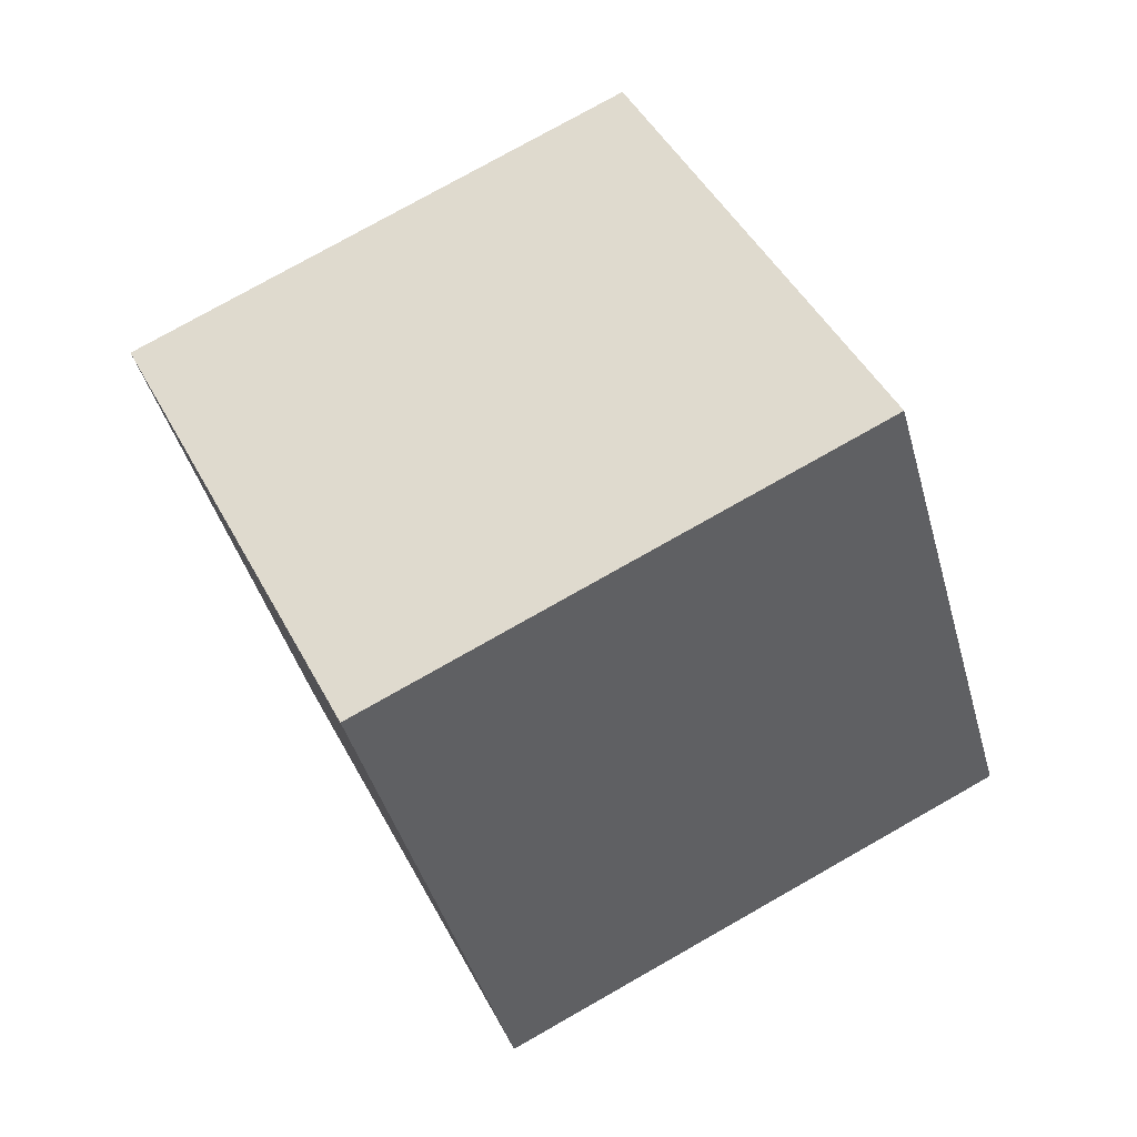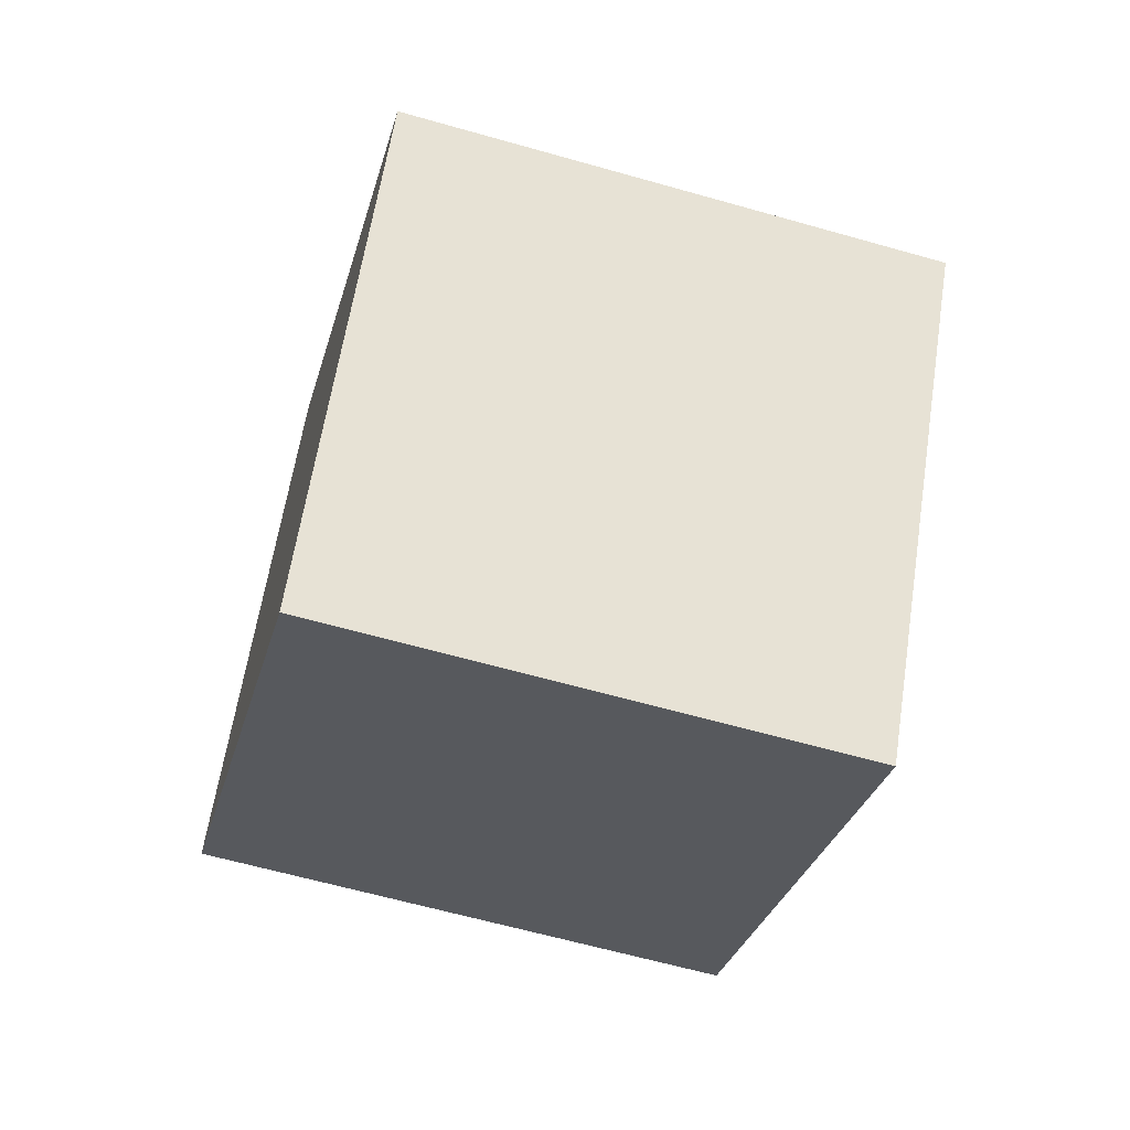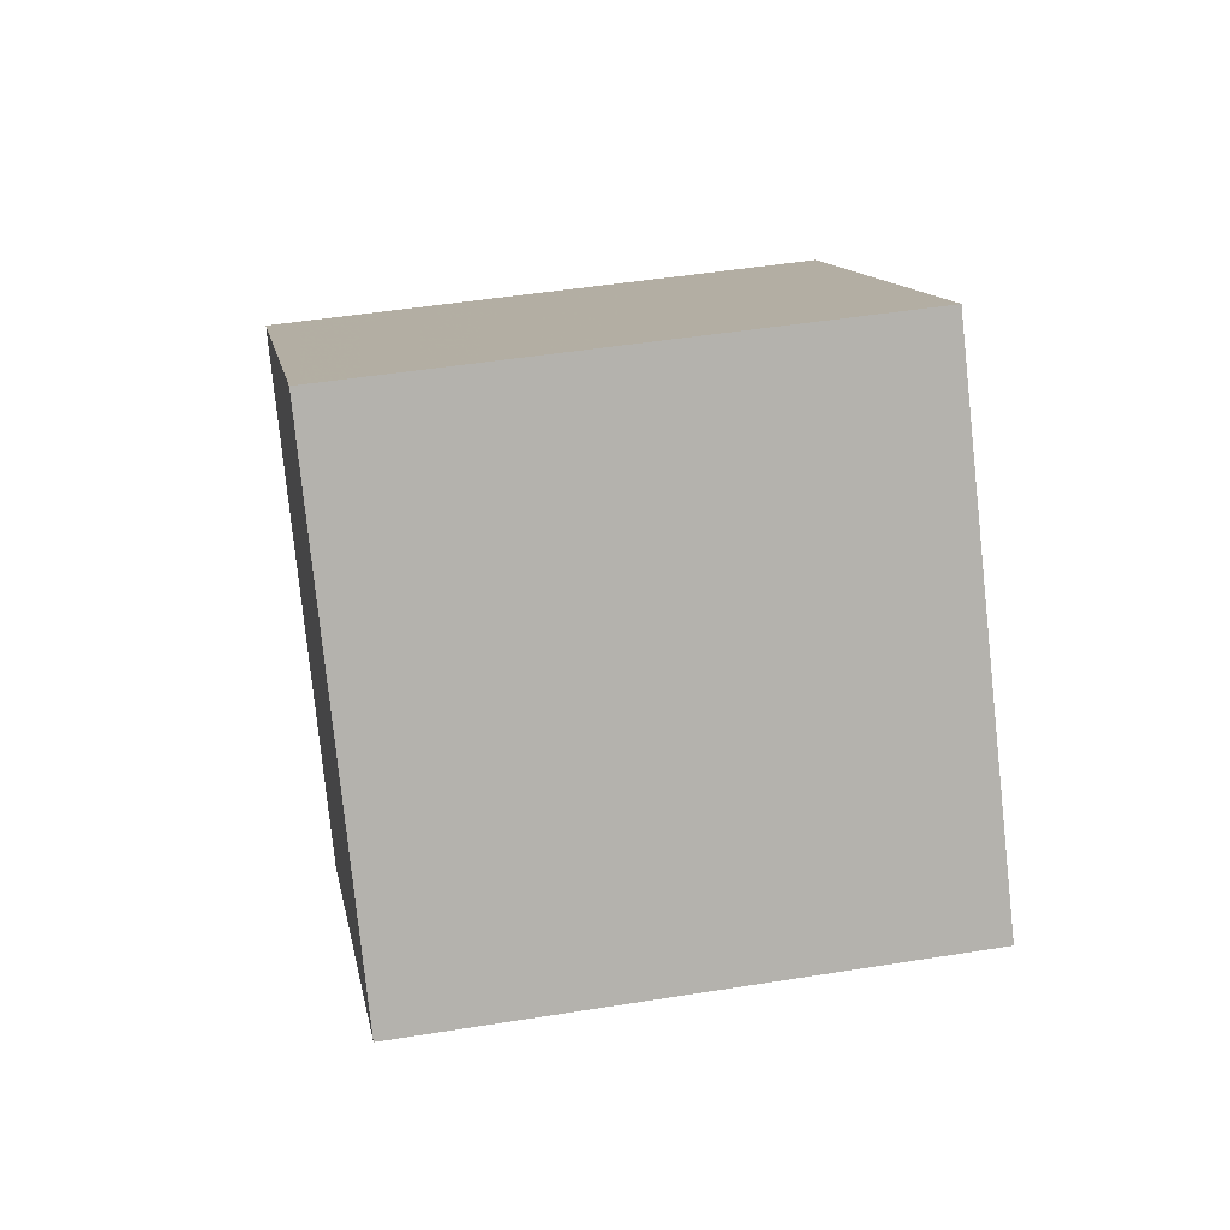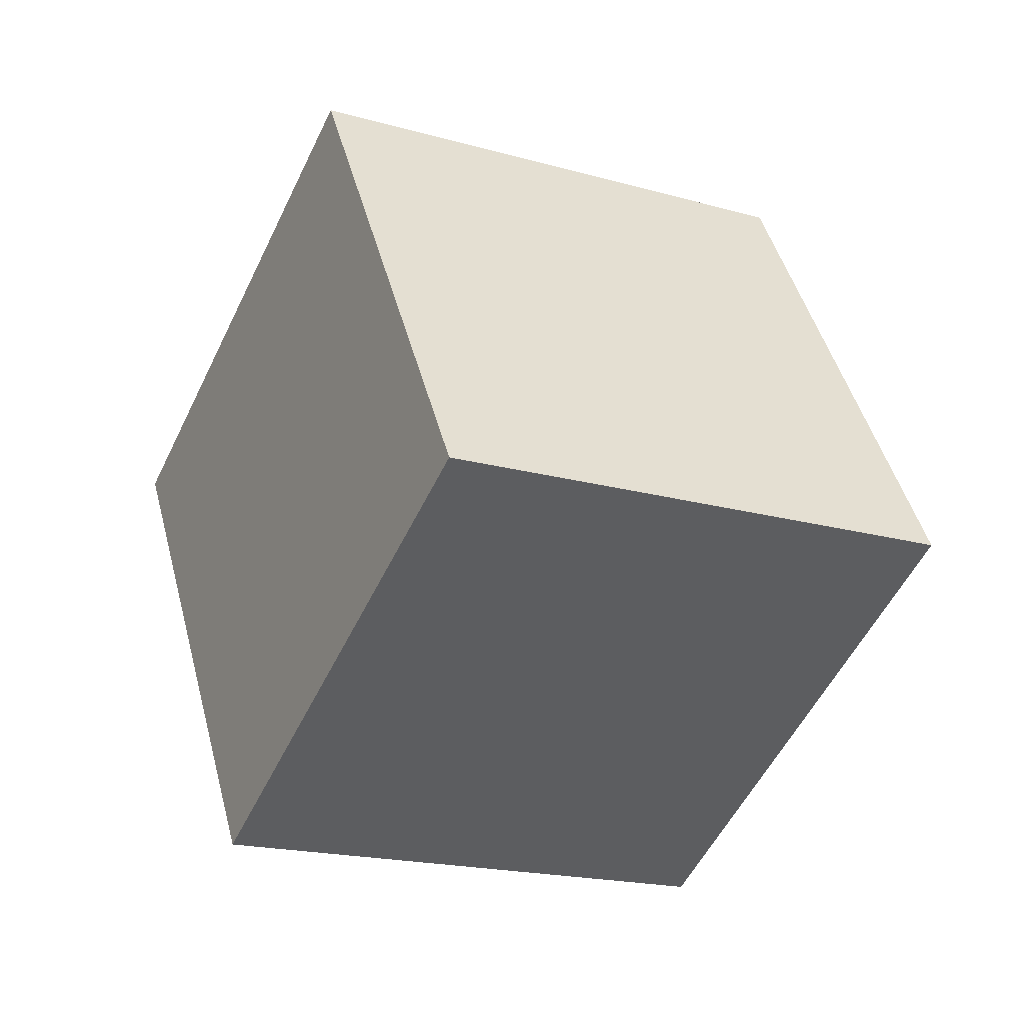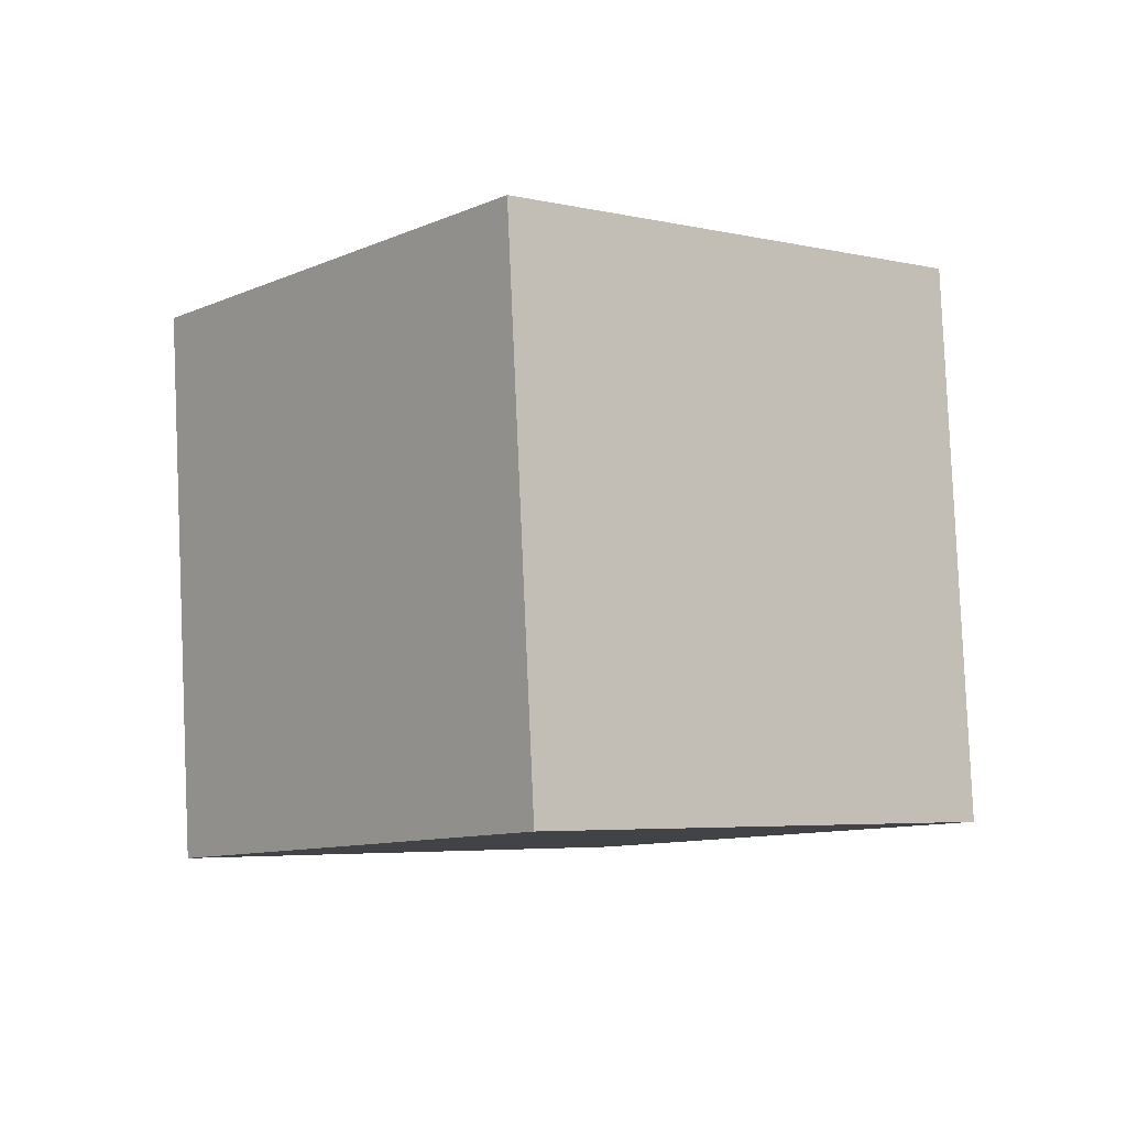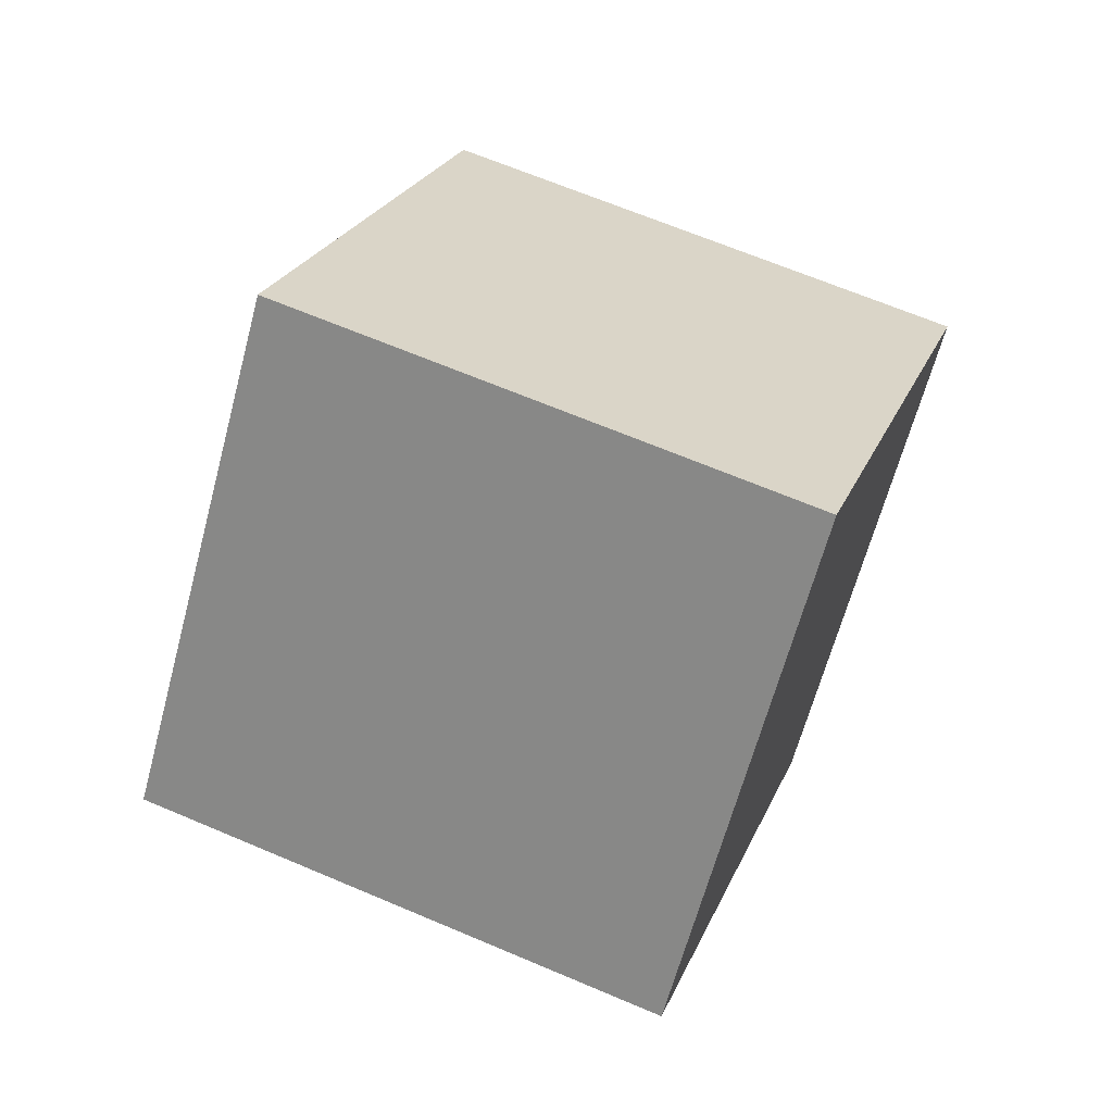
<metadata>
{"format":"obj","ext":"obj","renderer":"f3d","projection":"perspective","resolution":1024,"background":"white","views":[{"elev":74.0,"azim":-101.3,"up":"+Z"},{"elev":-57.2,"azim":92.1,"up":"+Z"},{"elev":39.0,"azim":-82.2,"up":"+Z"},{"elev":-20.7,"azim":-100.9,"up":"+Z"},{"elev":10.9,"azim":77.8,"up":"+Y"},{"elev":-72.3,"azim":-168.5,"up":"+Y"}]}
</metadata>
<code>
v -5.501 -6.847 9.688
v 2.92 -4.184 4.997
v -8.63 2.648 9.461
v -0.2097 5.311 4.77
v -9.895 -8.506 0.8595
v -1.474 -5.843 -3.832
v -13.02 0.9886 0.6328
v -4.604 3.652 -4.058
f 2 4 1
f 5 2 1
f 1 4 3
f 3 5 1
f 2 8 4
f 6 2 5
f 6 8 2
f 4 8 3
f 7 5 3
f 3 8 7
f 7 6 5
f 8 6 7

</code>
